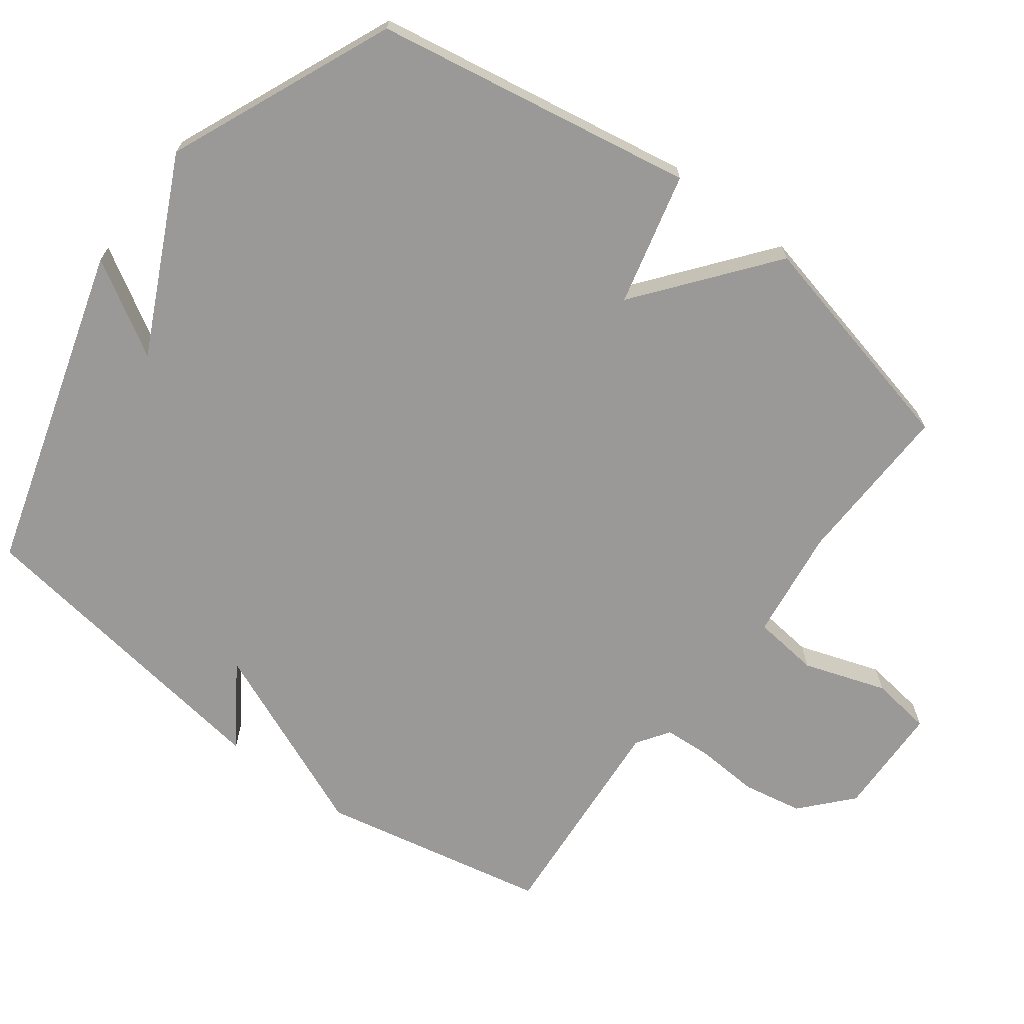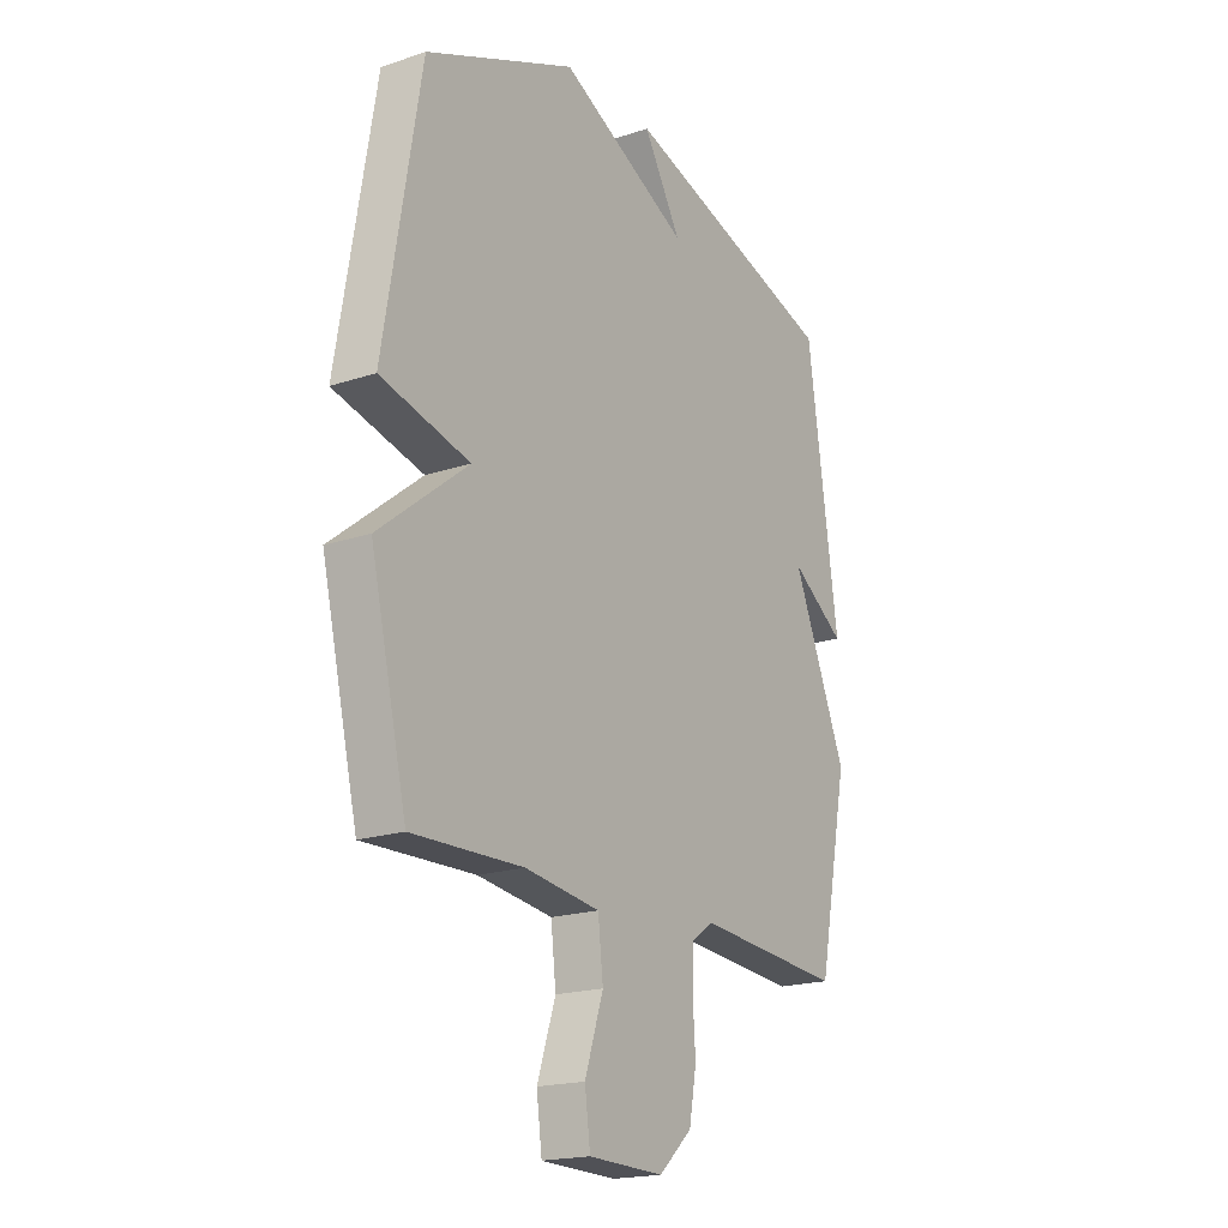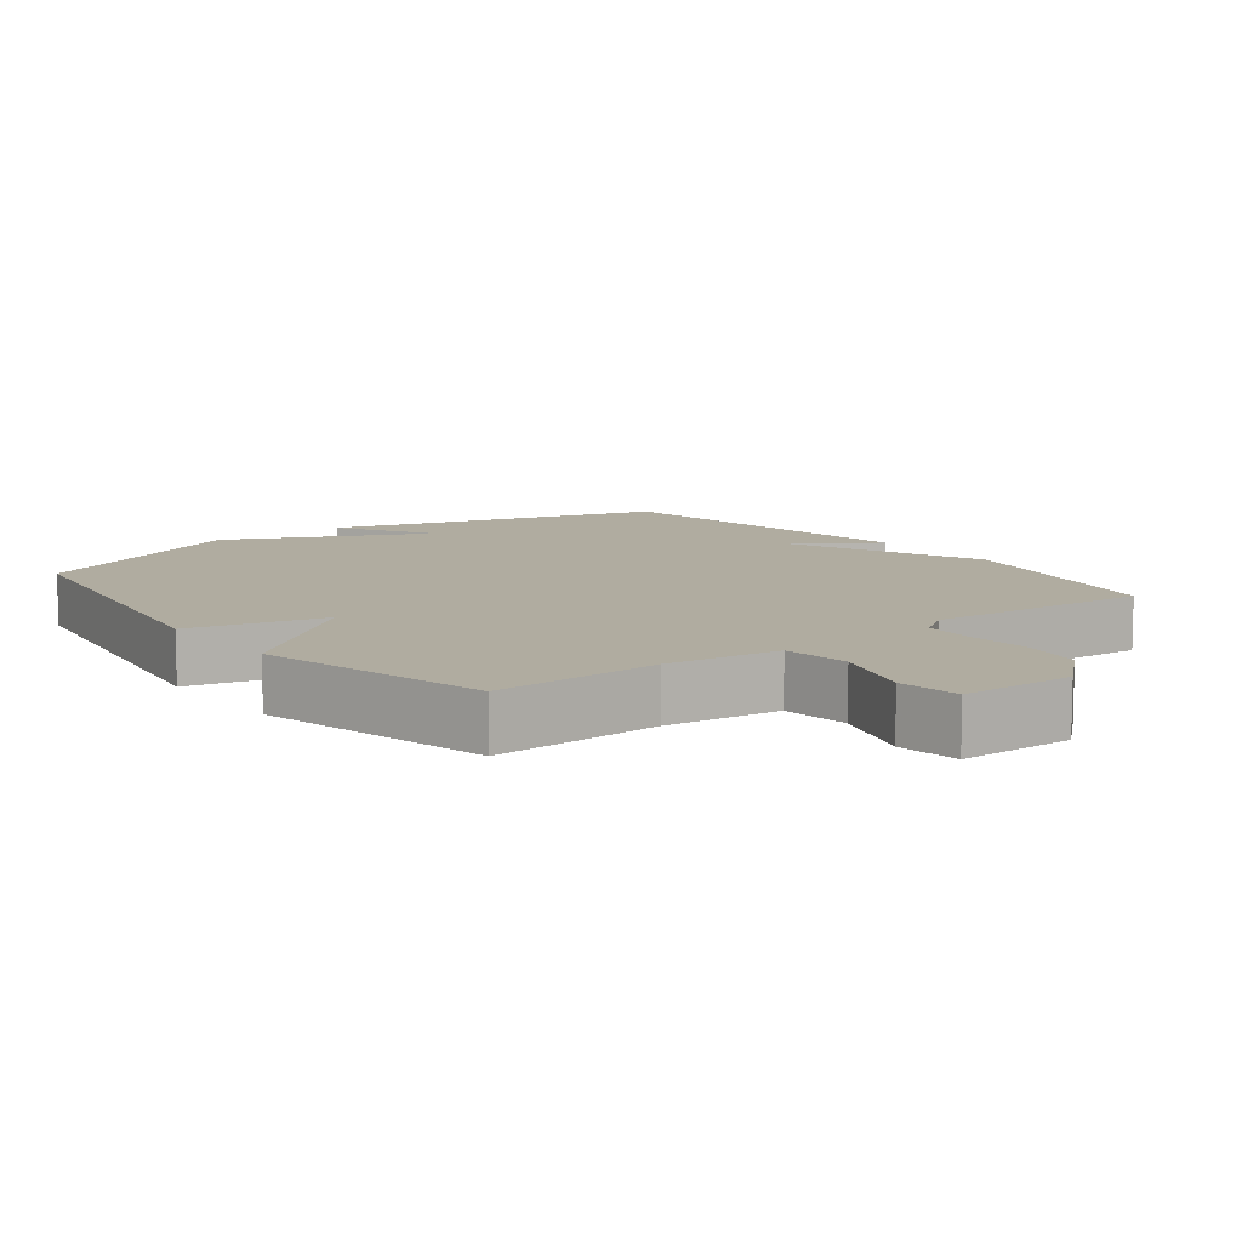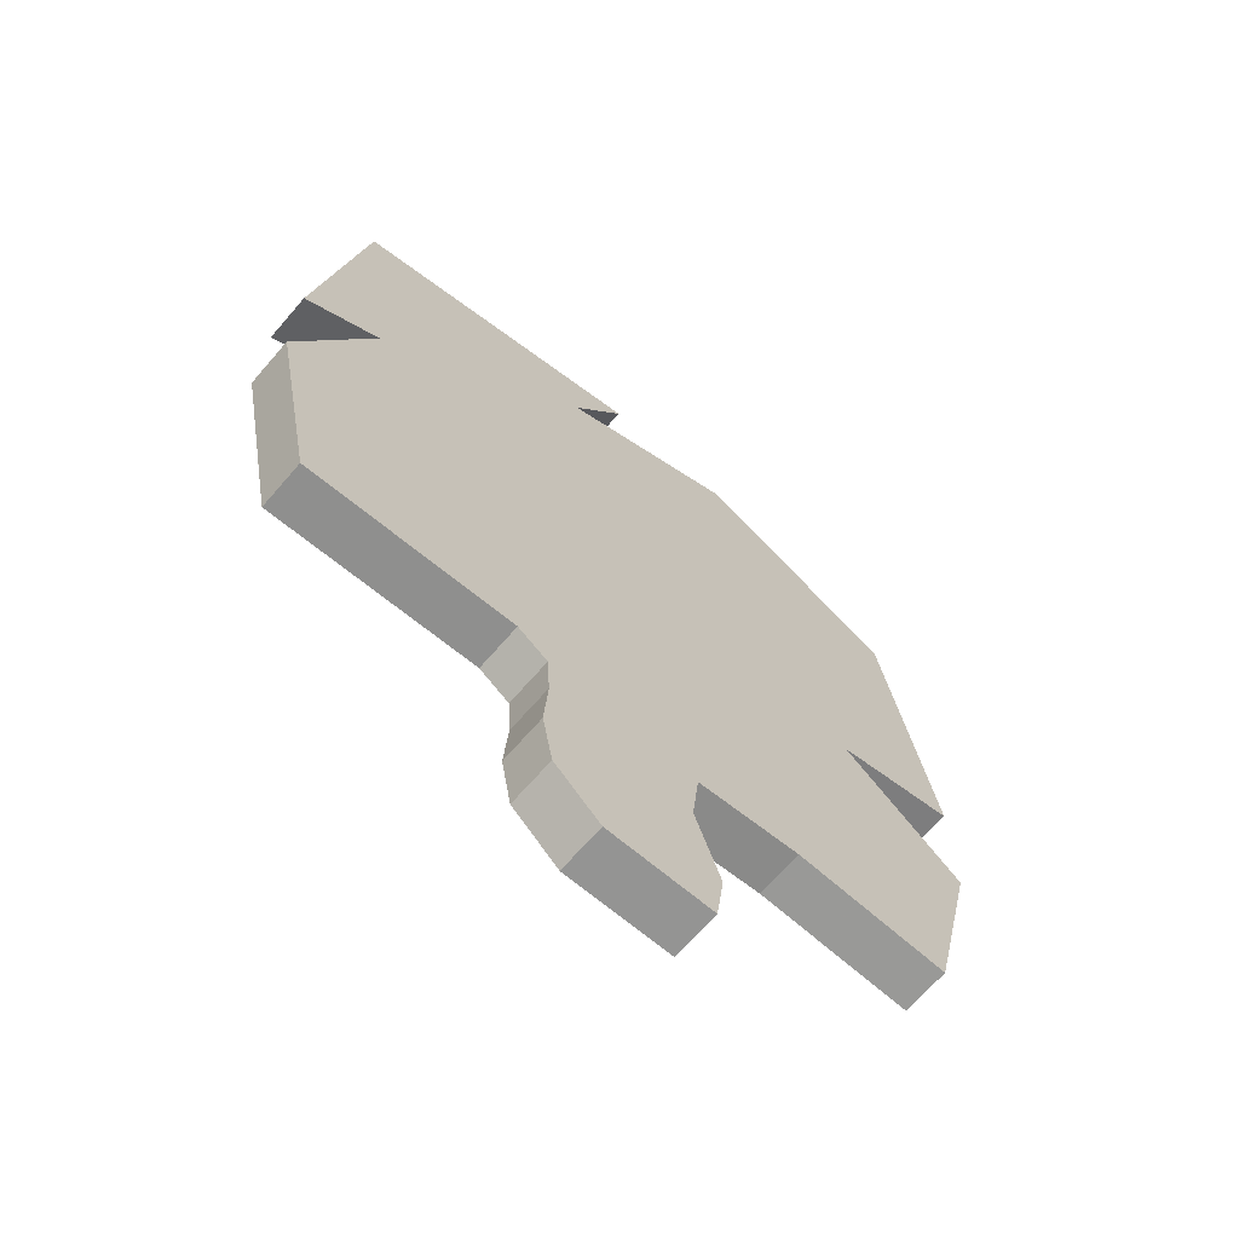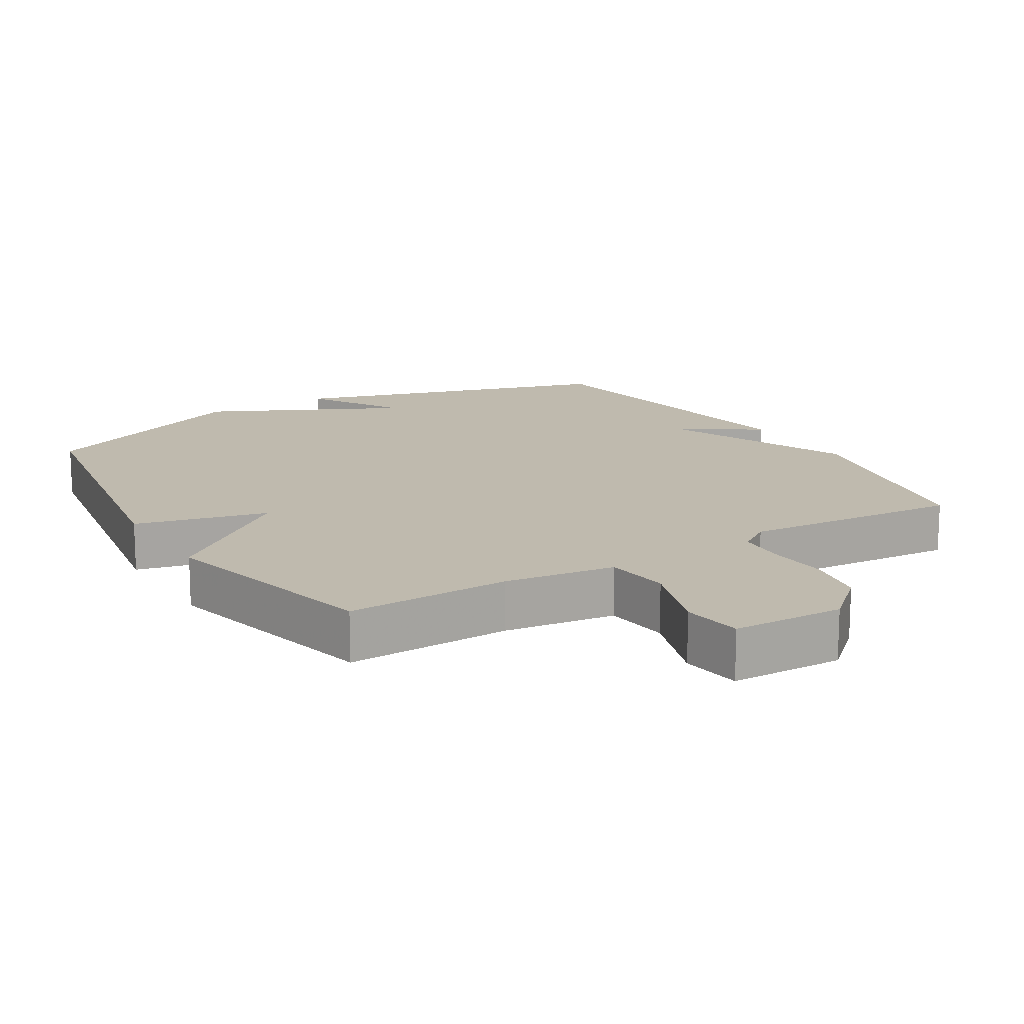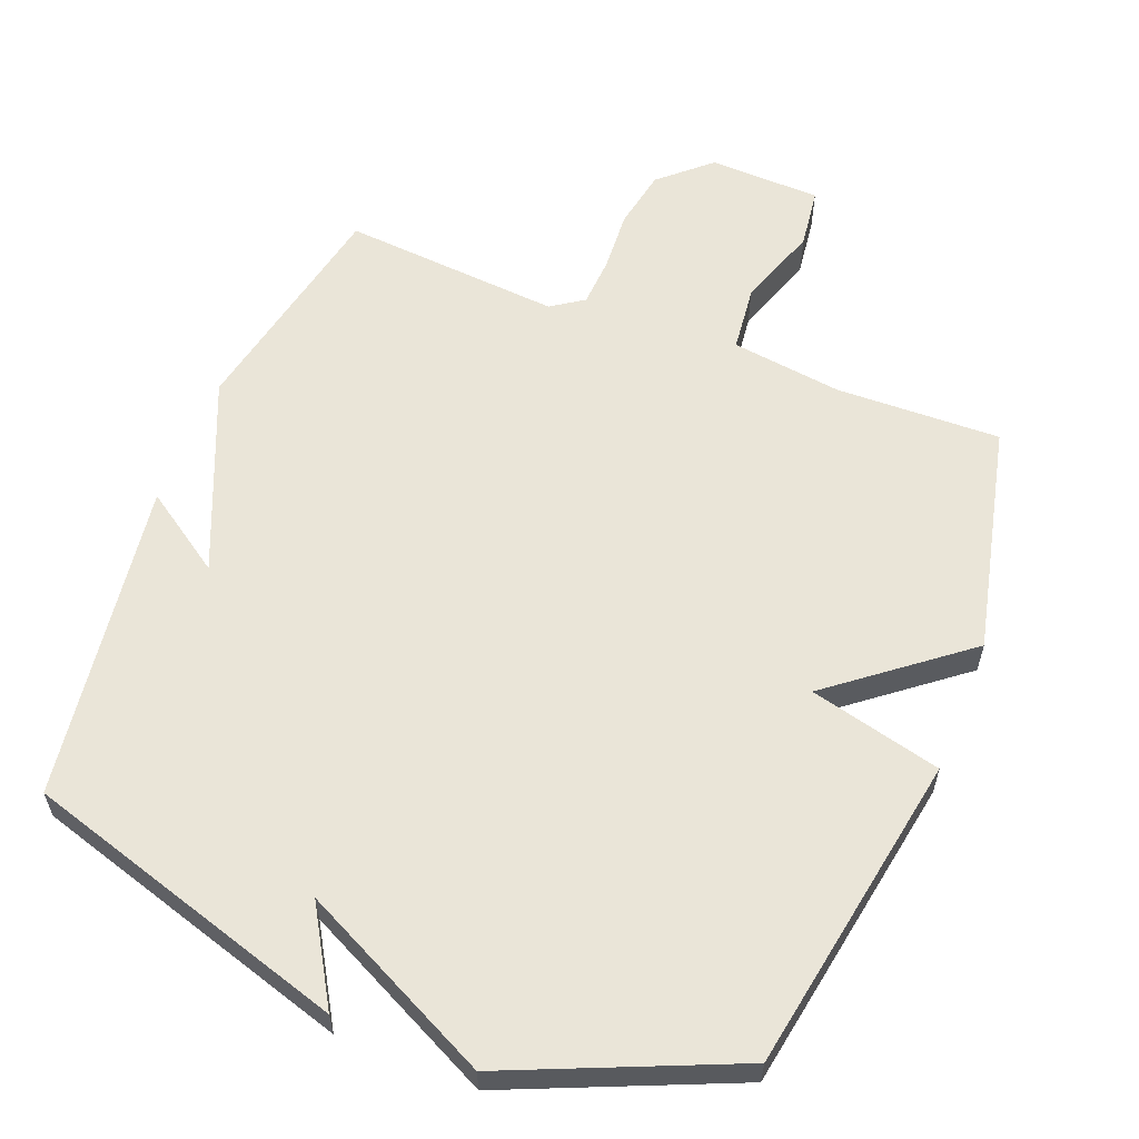
<metadata>
{"format":"obj","ext":"obj","renderer":"f3d","projection":"perspective","resolution":1024,"background":"white","views":[{"elev":-68.9,"azim":53.3,"up":"+Y"},{"elev":-19.1,"azim":122.3,"up":"+Z"},{"elev":10.0,"azim":142.3,"up":"+Y"},{"elev":-67.8,"azim":-40.9,"up":"+Z"},{"elev":15.5,"azim":148.8,"up":"+Y"},{"elev":59.2,"azim":21.7,"up":"+Y"}]}
</metadata>
<code>
v 0.5 0.07 0.5
v 0.579 0.07 0.033
v 0.386 0.07 -0.014
v 0.579 0.07 -0.167
v 0.5 0.07 -0.5
v 0.26 0.07 -0.492
v 0.098 0.07 -0.513
v 0.087 0.07 -0.609
v 0.127 0.07 -0.729
v 0.115 0.07 -0.817
v -0.048 0.07 -0.821
v -0.12 0.07 -0.756
v -0.136 0.07 -0.669
v -0.13 0.07 -0.579
v -0.134 0.07 -0.508
v -0.181 0.07 -0.476
v -0.5 0.07 -0.5
v -0.567 0.07 -0.168
v -0.449 0.07 0.111
v -0.567 0.07 0.032
v -0.5 0.07 0.5
v -0.026 0.07 0.641
v -0.108 0.07 0.504
v 0.174 0.07 0.641
v 0.5 0 0.5
v 0.579 0 0.033
v 0.386 0 -0.014
v 0.579 0 -0.167
v 0.5 0 -0.5
v 0.26 0 -0.492
v 0.098 0 -0.513
v 0.087 0 -0.609
v 0.127 0 -0.729
v 0.115 0 -0.817
v -0.048 0 -0.821
v -0.12 0 -0.756
v -0.136 0 -0.669
v -0.13 0 -0.579
v -0.134 0 -0.508
v -0.181 0 -0.476
v -0.5 0 -0.5
v -0.567 0 -0.168
v -0.449 0 0.111
v -0.567 0 0.032
v -0.5 0 0.5
v -0.026 0 0.641
v -0.108 0 0.504
v 0.174 0 0.641
f 1 2 3
f 24 1 3
f 23 24 3
f 21 22 23
f 20 21 23
f 19 20 23
f 19 23 3
f 18 19 3
f 17 18 3
f 16 17 3
f 15 16 3 4
f 14 15 4
f 12 13 14
f 11 12 14
f 10 11 14
f 9 10 14
f 8 9 14
f 7 8 14
f 7 14 4
f 6 7 4
f 4 5 6
f 27 26 25
f 27 25 48
f 27 48 47
f 47 46 45
f 47 45 44
f 47 44 43
f 27 47 43
f 27 43 42
f 27 42 41
f 27 41 40
f 28 27 40 39
f 28 39 38
f 38 37 36
f 38 36 35
f 38 35 34
f 38 34 33
f 38 33 32
f 38 32 31
f 28 38 31
f 28 31 30
f 30 29 28
f 1 25 26 2
f 2 26 27 3
f 3 27 28 4
f 4 28 29 5
f 5 29 30 6
f 6 30 31 7
f 7 31 32 8
f 8 32 33 9
f 9 33 34 10
f 10 34 35 11
f 11 35 36 12
f 12 36 37 13
f 13 37 38 14
f 14 38 39 15
f 15 39 40 16
f 16 40 41 17
f 17 41 42 18
f 18 42 43 19
f 19 43 44 20
f 20 44 45 21
f 21 45 46 22
f 22 46 47 23
f 23 47 48 24
f 24 48 25 1

</code>
